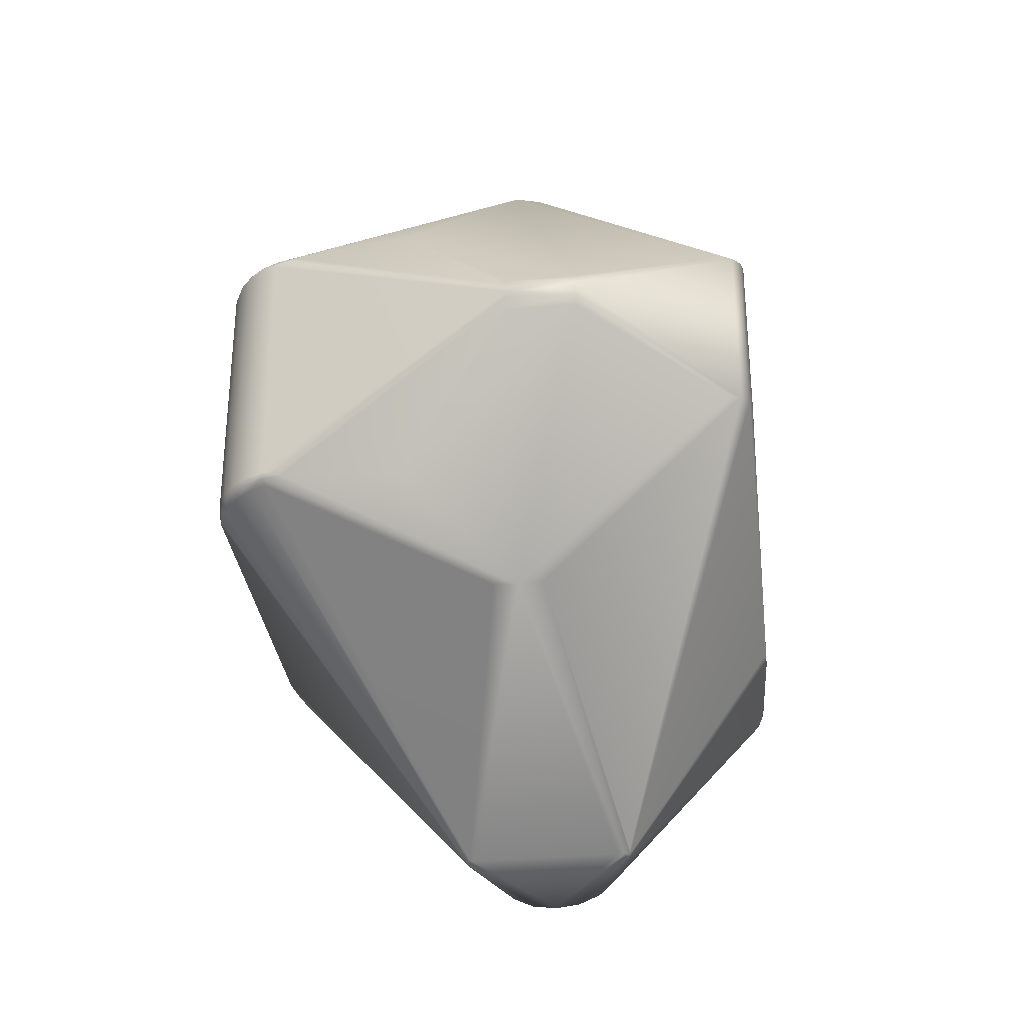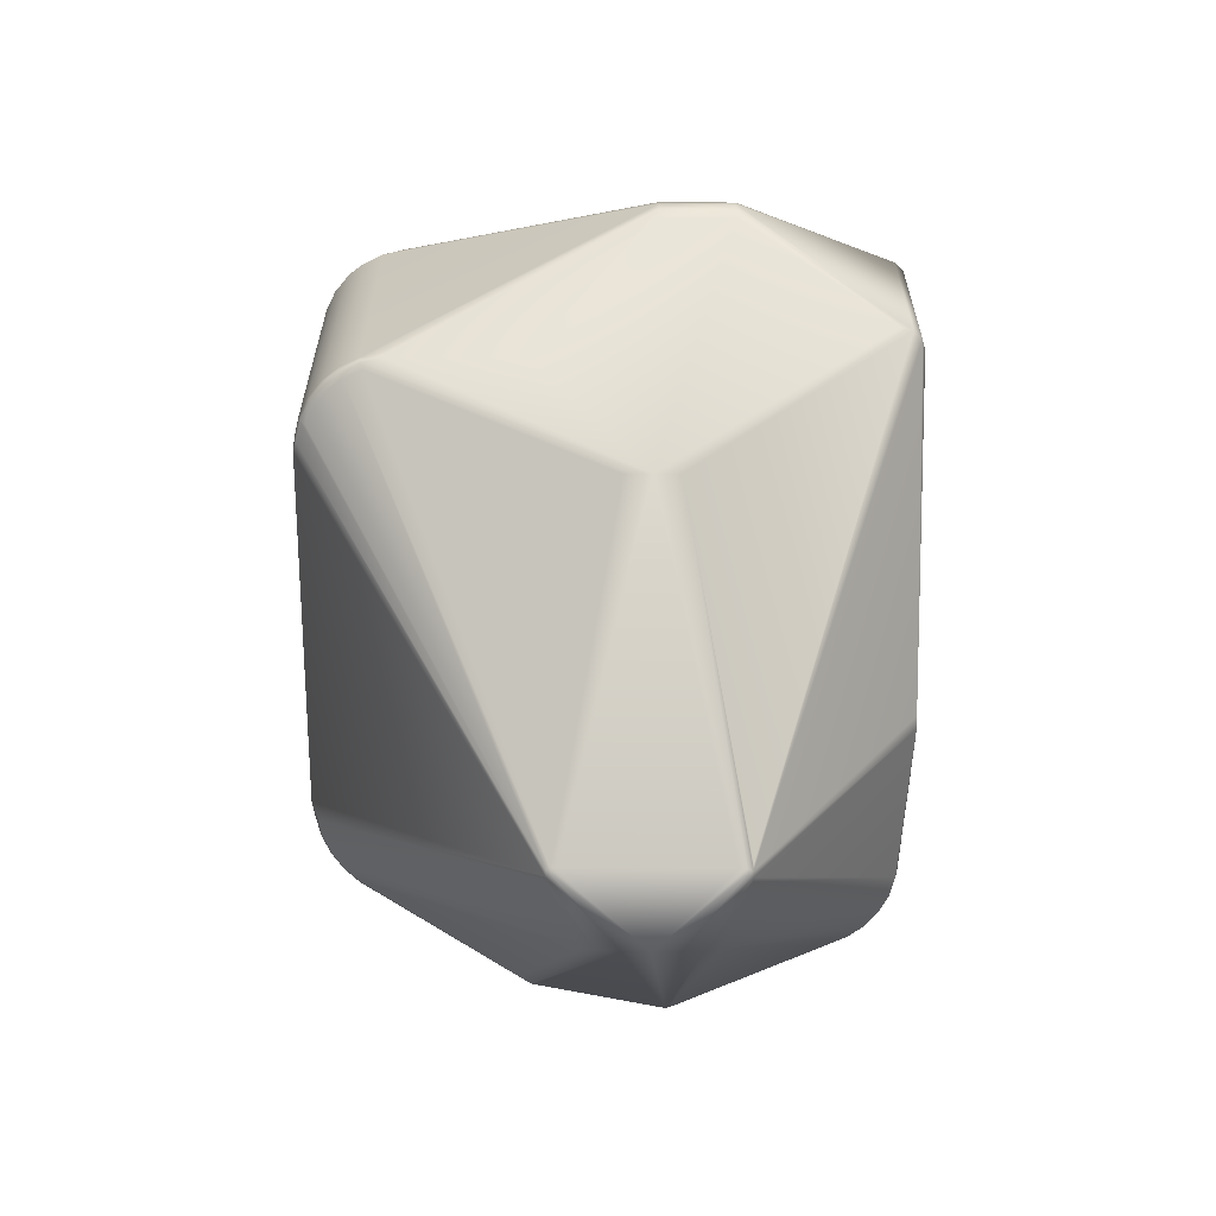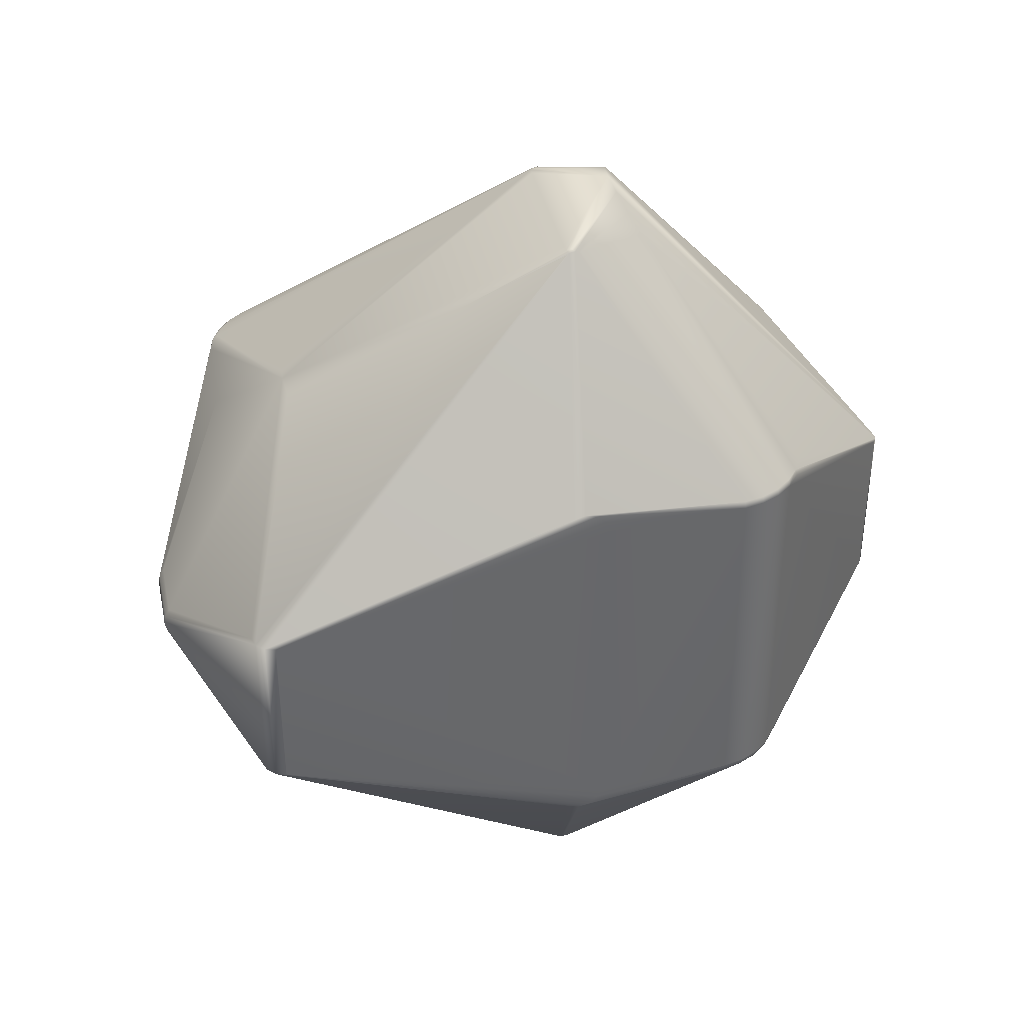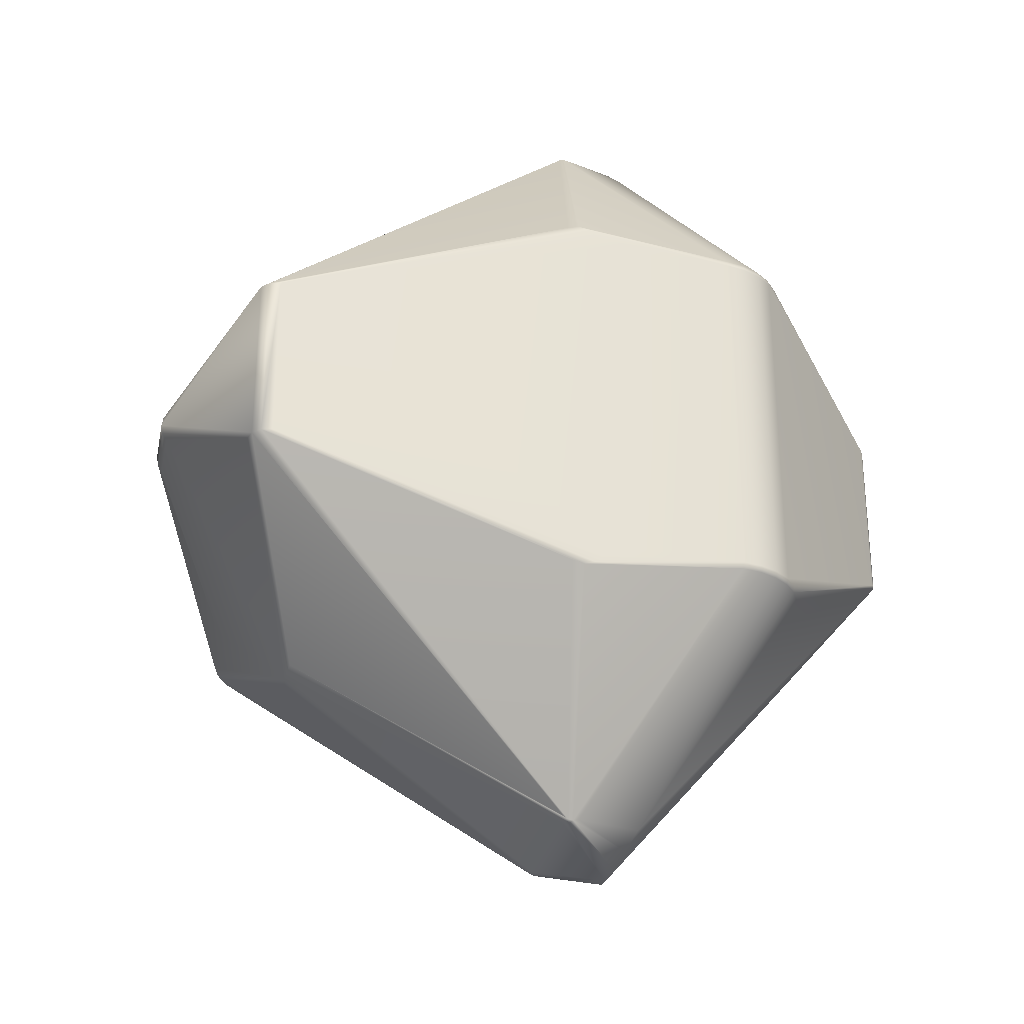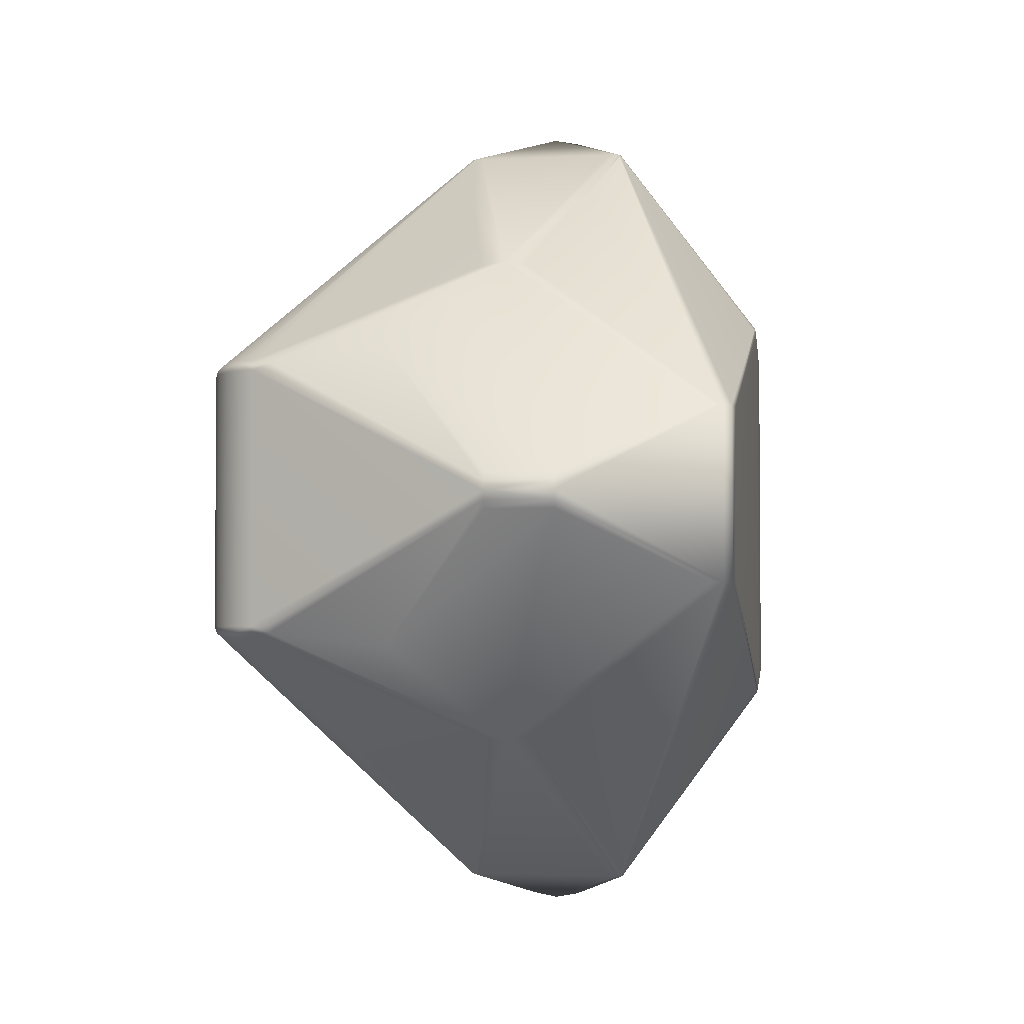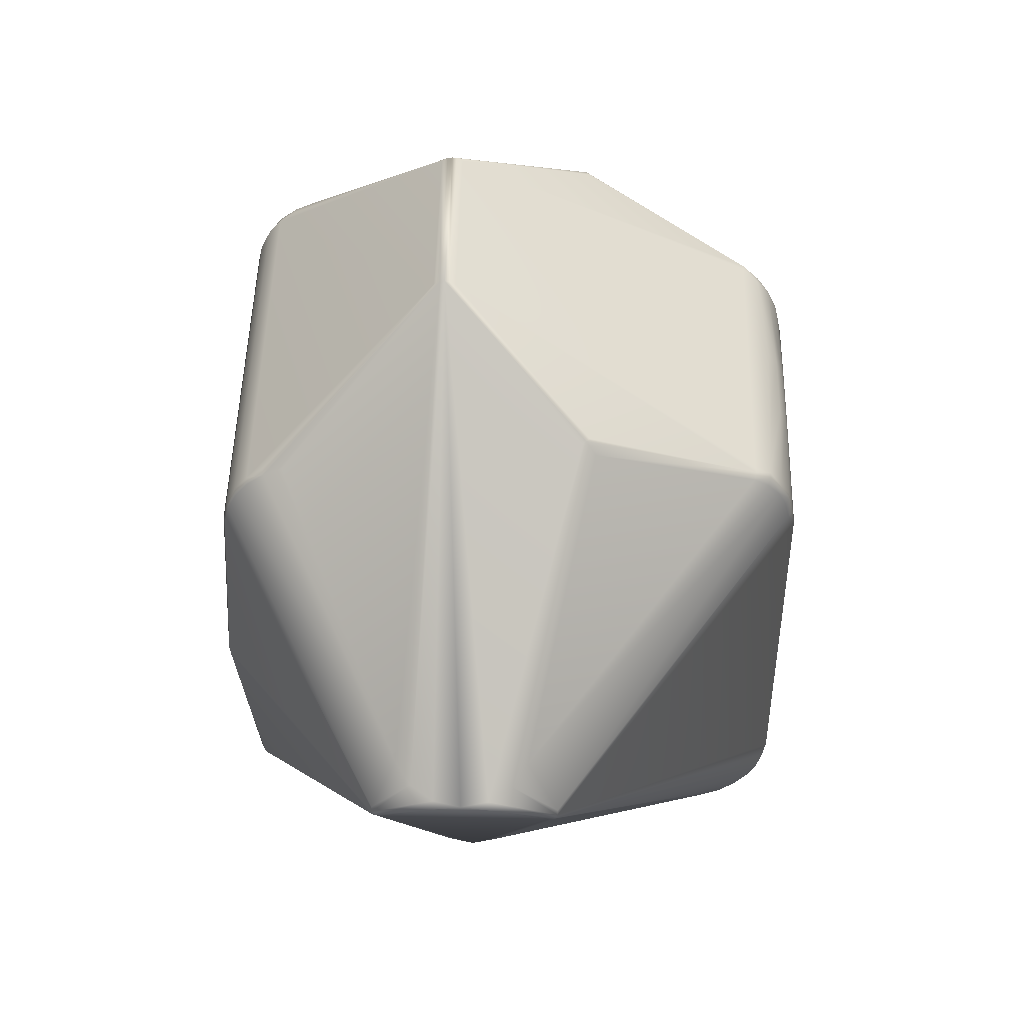
<metadata>
{"format":"obj","ext":"obj","renderer":"f3d","projection":"perspective","resolution":1024,"background":"white","views":[{"elev":-32.3,"azim":-173.1,"up":"+Y"},{"elev":-62.9,"azim":179.7,"up":"+Y"},{"elev":38.2,"azim":-102.0,"up":"+Y"},{"elev":-28.5,"azim":-101.7,"up":"+Y"},{"elev":-2.9,"azim":-170.0,"up":"+Y"},{"elev":47.6,"azim":1.3,"up":"+Z"}]}
</metadata>
<code>
v -0.02475 -0.2352 0.232
v 0.00943 -0.139 0.0727
v -0.114 -0.115 0.2186
v -0.02475 -0.2371 0.2414
v 0.00943 0.139 0.0727
v -0.02475 0.2352 0.232
v -0.01248 0.2006 0.1743
v 0.08612 0.08679 0.03399
v -0.086 0.1047 0.3607
v 0.1878 0.08148 0.3349
v 0.09099 0.1126 0.3838
v 0.1784 0.08697 0.3395
v 0.1792 0.08392 0.342
v 0.2021 0.07965 0.083
v 0.1865 0.08478 0.3328
v 0.05829 0.2357 0.2803
v 0.06229 0.2006 0.1743
v 0.03805 0.139 0.0727
v -0.0217 -0.2382 0.2362
v -0.02475 -0.2371 0.2348
v 0.00943 -0.2532 0.2702
v -0.02475 -0.2377 0.2381
v -0.102 0.05023 0.03112
v -0.102 -0.04987 0.03112
v -0.1065 -0.1075 0.3334
v 0.08612 -0.08649 0.03399
v 0.03805 -0.139 0.0727
v 0.1671 -0.08136 0.04278
v 0.07208 -0.2372 0.2335
v -0.0217 0.2372 0.2335
v -0.002686 -0.2462 0.2742
v 0.07208 -0.2382 0.2362
v 0.08758 0.1072 0.3907
v 0.1975 0.08185 0.3148
v 0.1999 0.08112 0.3042
v 0.07431 0.2371 0.2414
v 0.1929 0.08301 0.3245
v 0.03805 0.2532 0.2702
v 0.08358 0.1106 0.3897
v 0.08566 0.1091 0.3907
v 0.05017 0.2462 0.2742
v 0.07431 0.2377 0.2381
v 0.07208 0.2382 0.2362
v 0.1995 0.07843 0.3158
v 0.1946 0.07971 0.3261
v 0.1966 0.0824 0.07238
v 0.07431 0.2371 0.2348
v 0.1994 0.07965 0.07129
v 0.1918 0.0824 0.06262
v -0.01776 -0.2372 0.2334
v -0.0217 -0.2372 0.2335
v 0.02374 -0.1415 0.07128
v 0.06815 -0.2372 0.2334
v 0.02374 -0.2557 0.2688
v -0.114 0.116 0.2186
v 0.06815 0.2372 0.2334
v 0.07208 0.2372 0.2335
v -0.01776 0.2372 0.2334
v 0.02374 0.2557 0.2688
v -0.1014 -0.1075 0.3438
v -0.086 -0.1037 0.3607
v -0.0943 -0.1075 0.3527
v 0.1944 0.07965 0.06103
v 0.1945 -0.07477 0.3267
v 0.1995 -0.07349 0.3163
v 0.1999 -0.0802 0.3042
v 0.2021 -0.07672 0.3046
v 0.08566 -0.1085 0.3907
v 0.08758 -0.1065 0.3907
v 0.09099 -0.1119 0.3838
v 0.08358 -0.11 0.3897
v 0.05017 -0.2462 0.2742
v 0.03805 -0.2532 0.2702
v 0.1571 0.07581 0.03619
v 0.1569 0.07965 0.03729
v 0.02374 0.1415 0.07128
v 0.1671 0.0824 0.04278
v -0.114 -0.115 0.2322
v -0.114 -0.1101 0.2371
v -0.114 -0.1168 0.2254
v -0.1091 -0.1075 0.3218
v -0.02475 0.2377 0.2381
v -0.1091 0.1085 0.3218
v -0.114 0.1178 0.2254
v -0.02475 0.2371 0.2348
v -0.0217 0.2382 0.2362
v 0.00943 0.2532 0.2702
v -0.114 0.111 0.2371
v -0.114 0.116 0.2322
v 0.1571 -0.07477 0.03619
v 0.1569 -0.07855 0.03729
v -0.08548 0.1085 0.3598
v -0.002686 0.2462 0.2742
v -0.02475 0.2371 0.2414
v -0.07519 0.1085 0.3648
v -0.1014 0.1085 0.3438
v -0.1065 0.1085 0.3334
v -0.0943 0.1085 0.3527
v -0.0108 0.2357 0.2803
v -0.07519 -0.1075 0.3648
v -0.0108 -0.2357 0.2803
v -0.08548 -0.1075 0.3598
v 0.2021 0.0777 0.3046
v 0.1995 0.0744 0.3163
v 0.1784 0.07965 0.04498
v 0.1842 0.07806 0.04852
v 0.1682 0.07965 0.04004
v 0.1768 0.0824 0.04748
v 0.1872 0.07965 0.05212
v 0.1851 0.0824 0.0542
v 0.1945 0.07581 0.3267
v 0.1792 -0.08289 0.342
v 0.1784 -0.086 0.3395
v 0.1929 -0.08209 0.3245
v 0.07431 -0.2371 0.2414
v 0.05829 -0.2357 0.2803
v 0.1865 -0.0838 0.3328
v 0.1975 -0.08075 0.3148
v 0.1878 -0.08063 0.3349
v 0.1946 -0.07867 0.3261
v 0.1995 -0.07739 0.3158
v 0.07431 -0.2377 0.2381
v 0.1918 -0.08136 0.06262
v 0.1966 -0.08136 0.07238
v 0.07431 -0.2371 0.2348
v 0.2021 -0.07855 0.083
v 0.1994 -0.07855 0.07129
v 0.1784 -0.07855 0.04498
v 0.1682 -0.07855 0.04004
v 0.1768 -0.08136 0.04748
v 0.1842 -0.07629 0.04852
v 0.1872 -0.07855 0.05212
v 0.1851 -0.08136 0.0542
v 0.1944 -0.07855 0.06103
v -0.1024 0.1047 0.3444
v -0.1075 -0.1037 0.3338
v -0.1075 0.1047 0.3338
v -0.1024 -0.1037 0.3444
v -0.09509 -0.1037 0.3535
v -0.09509 0.1047 0.3535
v -0.1131 -0.04987 0.03753
v -0.1131 0.05023 0.03753
v -0.1148 0.05023 0.04388
v -0.1148 -0.04987 0.04388
v -0.1084 -0.04987 0.03283
v -0.1084 0.05023 0.03283
v 0.00498 -0.0499 0.446
v 0.00498 0.05053 0.446
v 0.2032 0.07581 0.08288
v 0.2032 -0.07477 0.08288
v 0.204 -0.07629 0.08978
v 0.204 0.07806 0.08978
v -0.01968 0.005839 -0.01515
v 0.02005 0.01059 -0.01241
v 0.02005 0.005839 -0.01515
v -0.01968 0.01059 -0.01241
v 0.02005 0.000441 -0.0161
v -0.01968 -0.004958 -0.01515
v -0.01968 0.000441 -0.0161
v 0.02005 -0.004958 -0.01515
v 0.02005 -0.009705 -0.01241
v -0.01968 -0.009705 -0.01241
v 0.00826 -0.0499 0.4479
v 0.01068 0.05053 0.4484
v 0.01068 -0.0499 0.4484
v 0.00826 0.05053 0.4479
v 0.01311 -0.0499 0.4479
v 0.01311 0.05053 0.4479
v 0.01639 -0.0499 0.446
v 0.01639 0.05053 0.446
v 0.2039 -0.07629 0.2954
v 0.2023 -0.01898 0.3093
v 0.2023 0.02002 0.3093
v 0.2039 0.07806 0.2954
v -0.114 -0.1033 0.2389
v -0.114 0.1042 0.2389
v -0.1102 0.1047 0.3219
v -0.1102 -0.1037 0.3219
v 0.1915 0.02002 0.3318
v 0.1915 -0.01898 0.3318
v 0.1876 -0.07672 0.3357
v 0.1876 0.0777 0.3357
v 0.1788 -0.0791 0.343
v 0.1788 0.08002 0.343
v 0.2004 0.02002 0.3177
v 0.2004 -0.01898 0.3177
v 0.1967 0.02002 0.3253
v 0.1967 -0.01898 0.3253
v 0.179 -0.07477 0.04412
v 0.1686 -0.07477 0.03894
v 0.1686 0.07581 0.03894
v 0.179 0.07581 0.04412
v 0.188 0.07581 0.05133
v 0.188 -0.07477 0.05133
v 0.2005 -0.07477 0.07098
v 0.2005 0.07581 0.07098
v 0.1953 -0.07477 0.06042
v 0.1953 0.07581 0.06042
f 8 76 75
f 156 76 8
f 164 40 39
f 142 85 146
f 3 80 144
f 3 20 80
f 4 101 25
f 81 4 25
f 4 31 101
f 156 23 76
f 5 23 146
f 23 5 76
f 155 8 75
f 136 25 138
f 101 60 25
f 60 138 25
f 152 14 42
f 152 42 174
f 14 196 48
f 18 77 76
f 77 57 108
f 51 2 52
f 20 2 51
f 145 1 20
f 1 2 20
f 1 145 2
f 24 162 52
f 24 52 2
f 24 2 145
f 159 145 146
f 141 145 20
f 141 3 144
f 20 3 141
f 21 54 165
f 165 31 21
f 22 81 80
f 22 4 81
f 22 80 20
f 31 4 22
f 22 21 31
f 26 160 91
f 26 91 52
f 52 162 26
f 146 85 6
f 7 76 5
f 7 6 85
f 7 5 146
f 146 6 7
f 43 57 59
f 30 76 7
f 30 7 85
f 47 43 42
f 43 47 57
f 57 47 108
f 47 42 14
f 14 48 47
f 154 156 8
f 154 8 155
f 9 140 148
f 9 92 140
f 9 148 92
f 166 95 92
f 92 148 166
f 15 16 12
f 10 182 45
f 15 10 45
f 64 188 181
f 13 170 184
f 13 33 170
f 13 40 33
f 184 182 13
f 182 10 13
f 13 15 12
f 13 10 15
f 35 174 42
f 36 35 42
f 40 16 41
f 41 16 36
f 41 36 42
f 11 16 40
f 12 16 11
f 11 40 13
f 11 13 12
f 149 196 14
f 152 149 14
f 103 173 174
f 103 174 44
f 37 15 45
f 16 37 36
f 37 16 15
f 17 77 18
f 57 77 17
f 17 18 76
f 17 76 57
f 52 29 53
f 53 29 54
f 19 51 54
f 20 51 19
f 19 54 21
f 19 22 20
f 19 21 22
f 32 54 29
f 125 32 29
f 32 125 122
f 153 159 146
f 23 153 146
f 153 23 156
f 159 158 145
f 158 24 145
f 162 24 158
f 178 81 25
f 136 178 25
f 55 142 143
f 55 85 142
f 63 48 196
f 196 198 63
f 63 198 193
f 161 160 26
f 161 26 162
f 27 29 52
f 52 28 27
f 27 28 29
f 91 129 52
f 129 28 52
f 130 29 28
f 130 125 29
f 129 130 28
f 30 86 59
f 86 30 85
f 58 30 59
f 76 30 58
f 93 166 164
f 137 135 97
f 97 94 83
f 163 31 165
f 101 31 163
f 61 147 139
f 181 188 180
f 182 111 45
f 115 72 122
f 115 116 72
f 122 72 73
f 32 73 54
f 73 32 122
f 165 54 73
f 165 73 71
f 168 40 164
f 168 33 40
f 33 168 170
f 167 69 169
f 34 35 36
f 37 34 36
f 34 44 174
f 174 35 34
f 45 44 34
f 34 37 45
f 38 39 40
f 40 41 38
f 38 59 164
f 164 39 38
f 38 41 42
f 38 43 59
f 42 43 38
f 104 103 44
f 104 44 45
f 104 45 111
f 108 47 110
f 49 110 47
f 110 49 63
f 46 47 48
f 46 49 47
f 48 63 46
f 46 63 49
f 172 67 171
f 171 122 151
f 50 51 52
f 52 53 50
f 50 54 51
f 50 53 54
f 116 113 70
f 69 112 169
f 112 70 113
f 191 157 155
f 178 175 79
f 175 144 79
f 85 55 84
f 83 84 89
f 143 89 84
f 84 55 143
f 177 83 89
f 137 97 177
f 177 97 83
f 192 106 193
f 190 129 91
f 190 160 157
f 190 157 191
f 130 133 125
f 56 59 57
f 56 58 59
f 56 57 76
f 76 58 56
f 92 98 140
f 98 135 140
f 59 86 87
f 87 164 59
f 87 93 164
f 62 139 138
f 60 62 138
f 62 60 101
f 102 163 147
f 147 61 102
f 102 62 101
f 102 61 139
f 139 62 102
f 186 67 172
f 186 65 67
f 186 188 64
f 64 65 186
f 109 110 63
f 109 63 193
f 106 109 193
f 120 65 64
f 120 64 181
f 67 65 121
f 121 65 120
f 66 171 67
f 67 121 66
f 66 121 118
f 171 66 122
f 66 115 122
f 66 118 115
f 68 112 69
f 70 112 68
f 69 167 68
f 68 167 165
f 165 71 68
f 116 70 68
f 68 72 116
f 68 73 72
f 68 71 73
f 112 183 169
f 183 112 181
f 74 155 75
f 75 191 74
f 74 191 155
f 107 191 75
f 107 75 76
f 107 76 77
f 107 77 108
f 78 178 79
f 78 79 144
f 144 80 78
f 78 80 81
f 78 81 178
f 82 83 94
f 82 84 83
f 85 84 82
f 82 86 85
f 82 87 86
f 94 93 82
f 93 87 82
f 176 177 88
f 88 177 89
f 143 176 88
f 88 89 143
f 90 91 160
f 190 90 160
f 90 190 91
f 133 123 125
f 99 98 92
f 99 93 94
f 97 99 94
f 99 92 95
f 95 166 99
f 166 93 99
f 96 97 135
f 135 98 96
f 96 99 97
f 98 99 96
f 101 163 100
f 100 102 101
f 100 163 102
f 103 185 173
f 104 185 103
f 185 104 111
f 117 113 116
f 105 106 192
f 191 105 192
f 105 191 107
f 105 107 108
f 105 109 106
f 108 110 105
f 110 109 105
f 123 124 125
f 187 185 111
f 187 182 179
f 187 111 182
f 119 112 113
f 119 113 117
f 112 119 181
f 119 120 181
f 115 114 116
f 114 117 116
f 114 115 118
f 120 119 114
f 114 119 117
f 114 118 121
f 114 121 120
f 125 126 122
f 122 126 151
f 126 150 151
f 134 124 123
f 134 123 133
f 124 127 125
f 127 126 125
f 134 127 124
f 194 131 189
f 132 194 134
f 132 131 194
f 132 134 133
f 150 126 195
f 127 195 126
f 195 127 134
f 189 128 190
f 129 190 128
f 128 130 129
f 128 189 131
f 131 132 128
f 128 133 130
f 128 132 133
f 197 195 134
f 197 134 194
f 135 137 136
f 135 136 138
f 139 135 138
f 135 139 140
f 143 142 141
f 144 143 141
f 145 141 146
f 141 142 146
f 147 148 140
f 147 140 139
f 151 150 149
f 149 152 151
f 153 154 155
f 154 153 156
f 157 158 159
f 157 160 158
f 157 153 155
f 159 153 157
f 161 158 160
f 162 158 161
f 164 163 165
f 166 163 164
f 148 147 163
f 163 166 148
f 167 164 165
f 167 168 164
f 167 169 170
f 168 167 170
f 173 172 171
f 171 174 173
f 152 171 151
f 171 152 174
f 175 143 144
f 175 176 143
f 176 175 177
f 177 175 178
f 177 136 137
f 177 178 136
f 181 180 179
f 179 182 181
f 169 183 170
f 183 184 170
f 181 182 183
f 183 182 184
f 185 172 173
f 185 186 172
f 186 185 187
f 188 186 187
f 187 179 180
f 187 180 188
f 189 190 191
f 189 191 192
f 189 192 193
f 193 194 189
f 195 149 150
f 196 149 195
f 196 195 197
f 197 198 196
f 197 194 193
f 197 193 198

</code>
